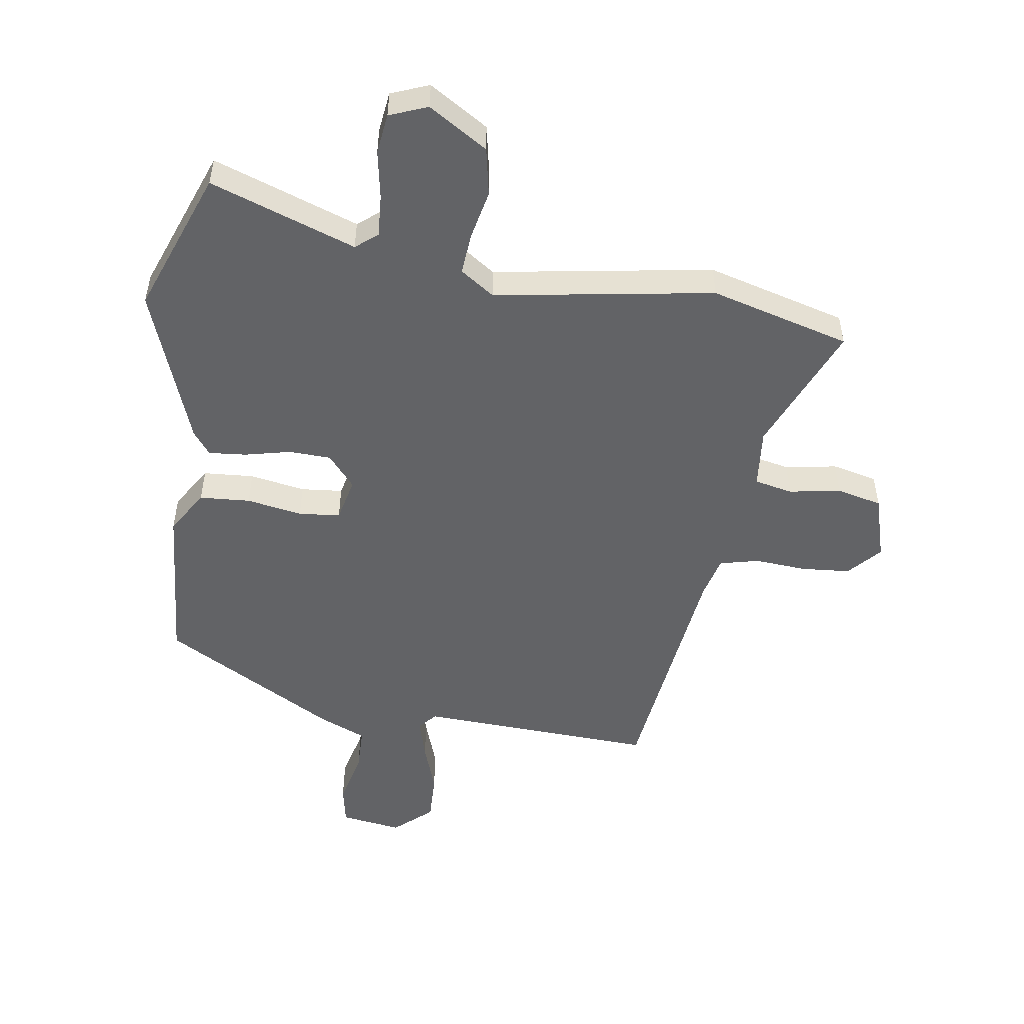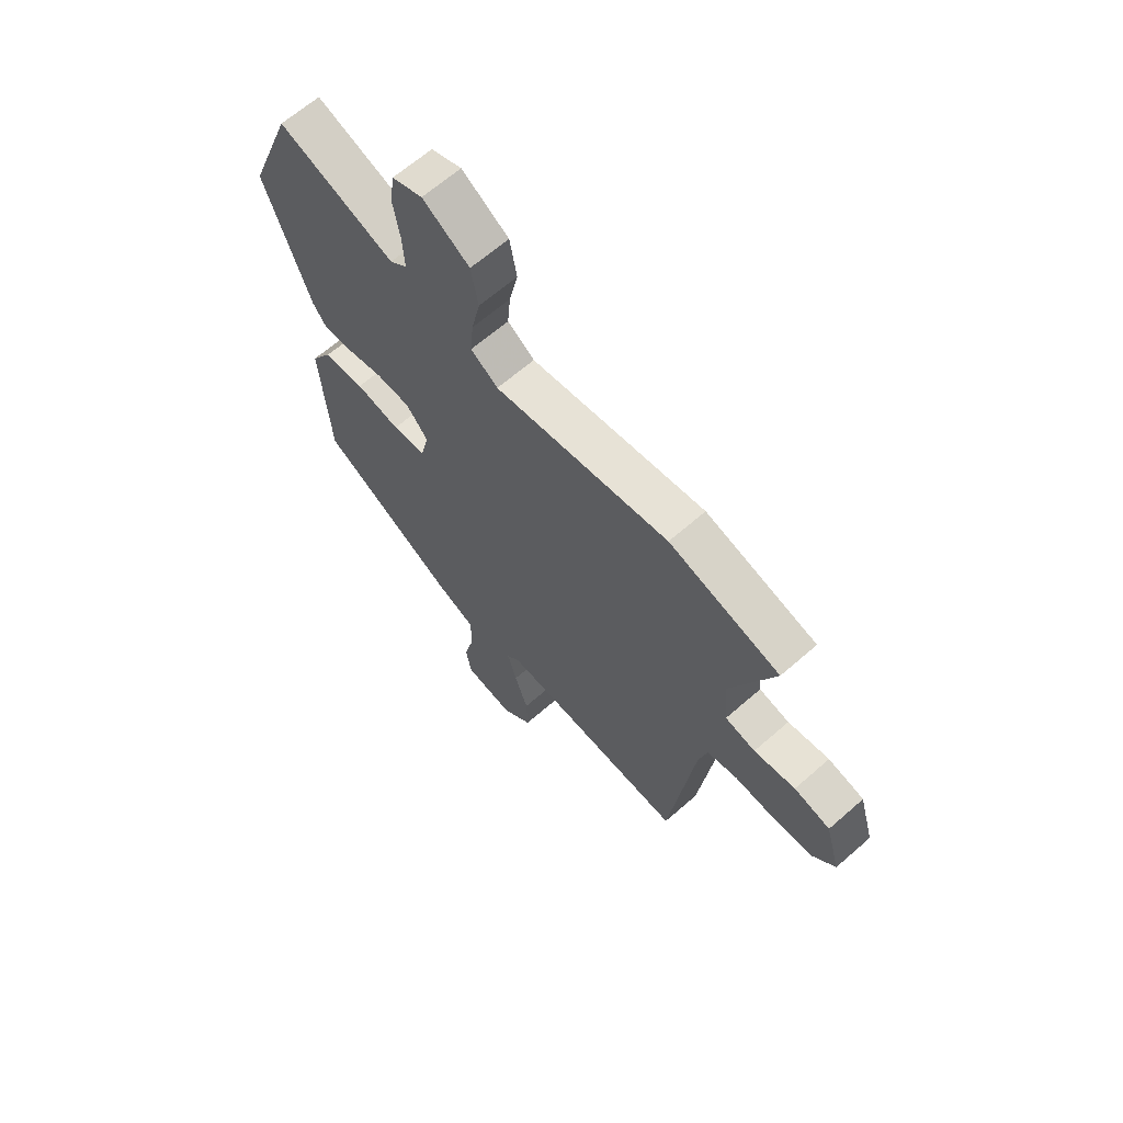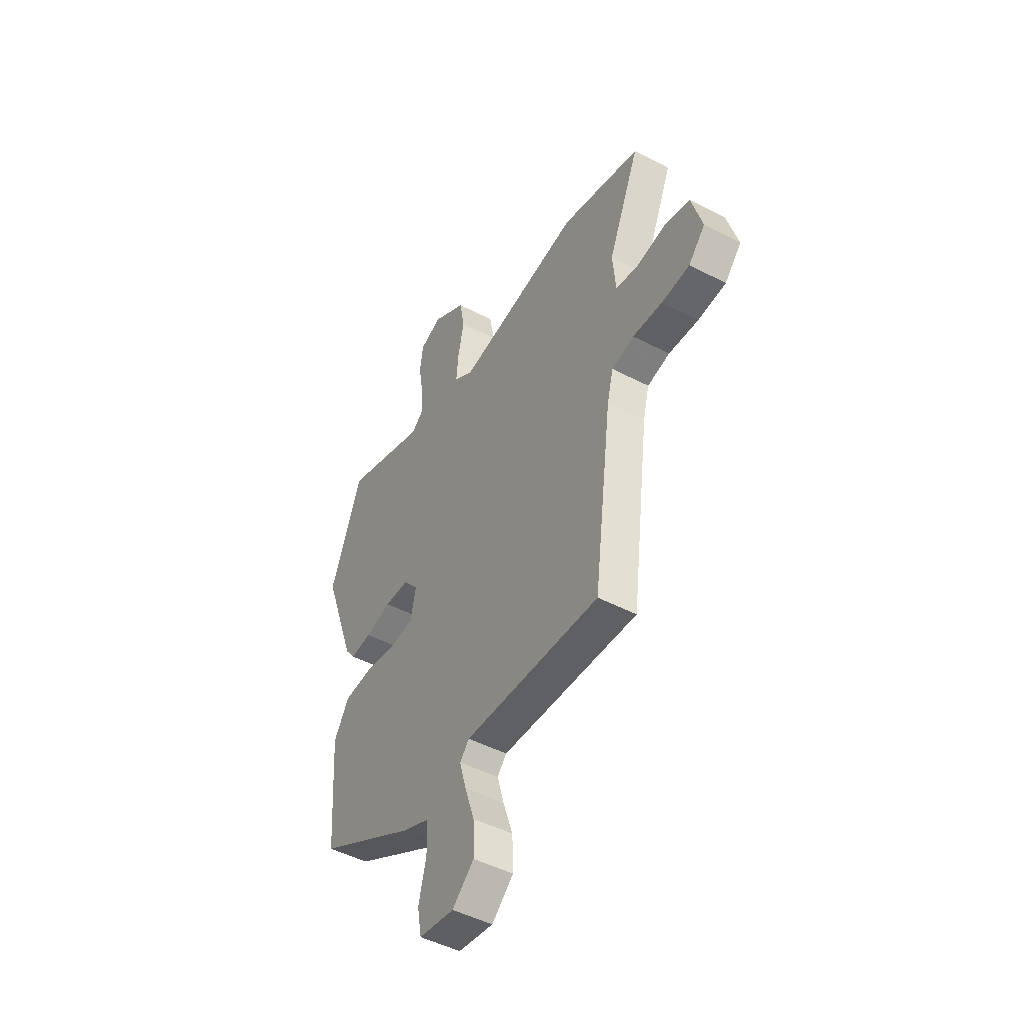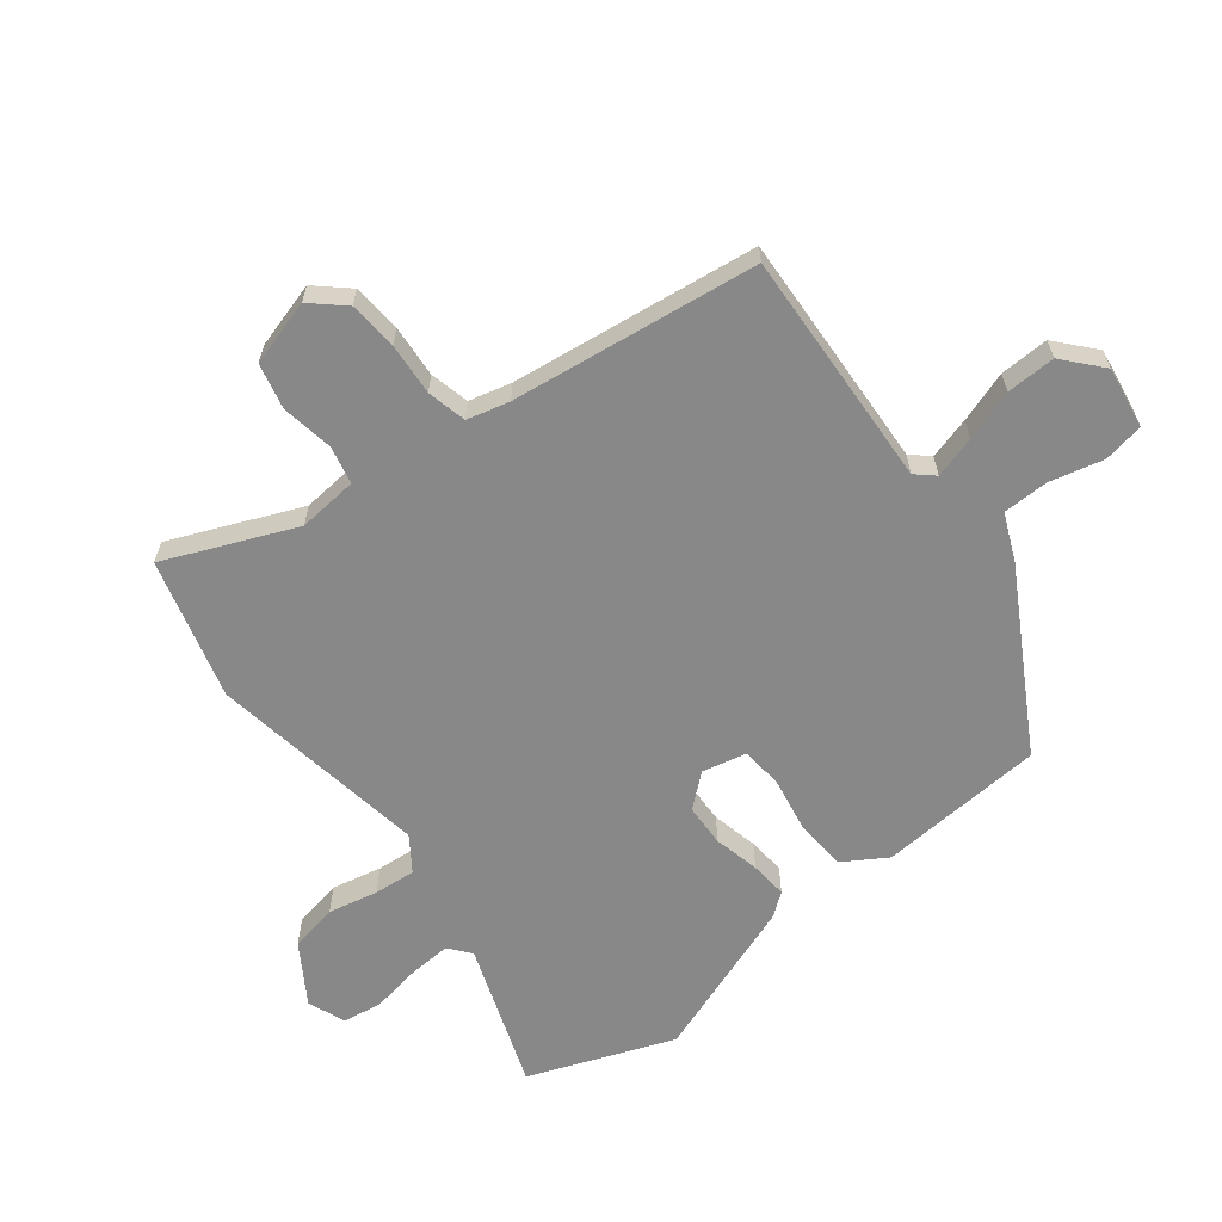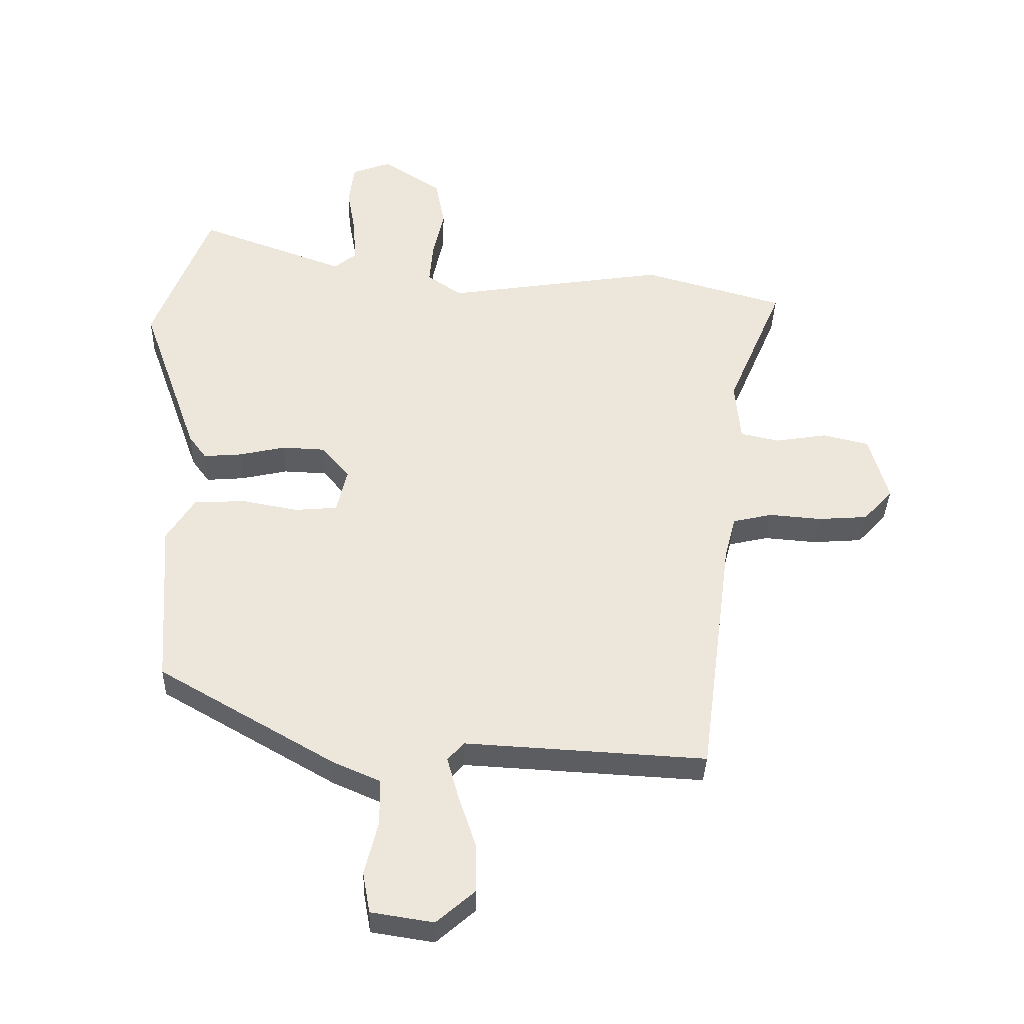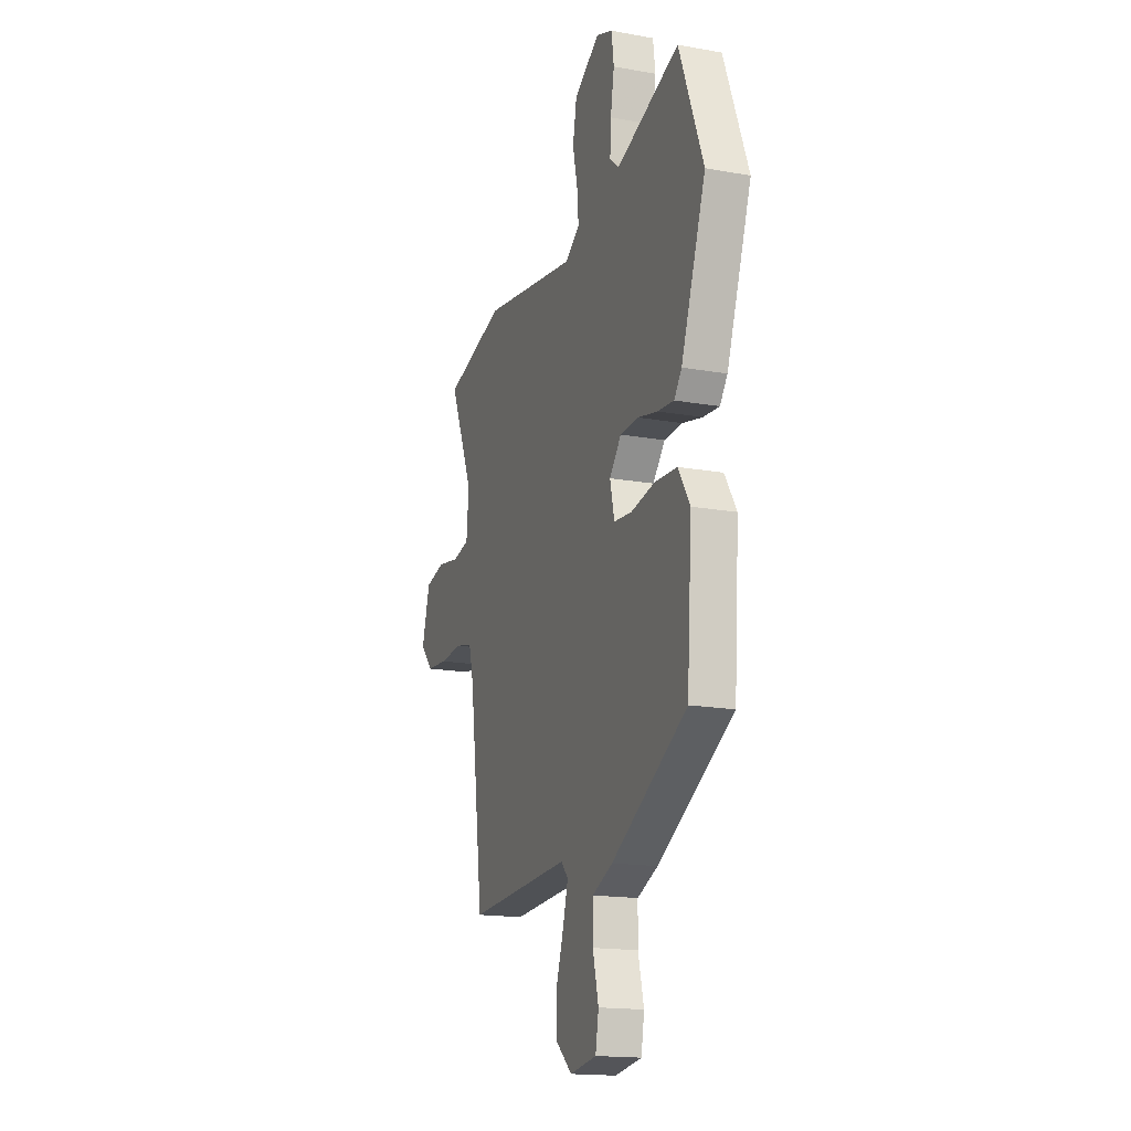
<metadata>
{"format":"obj","ext":"obj","renderer":"f3d","projection":"perspective","resolution":1024,"background":"white","views":[{"elev":-50.9,"azim":-8.1,"up":"+Y"},{"elev":64.9,"azim":48.6,"up":"+Z"},{"elev":-47.9,"azim":59.6,"up":"+Z"},{"elev":-62.7,"azim":128.1,"up":"+Y"},{"elev":-36.1,"azim":-1.7,"up":"+Z"},{"elev":-16.8,"azim":-110.0,"up":"+Z"}]}
</metadata>
<code>
v -0.544 0.07 0.385
v -0.452 0.07 0.624
v -0.212 0.07 0.537
v -0.176 0.07 0.566
v -0.18 0.07 0.636
v -0.194 0.07 0.717
v -0.185 0.07 0.784
v -0.122 0.07 0.808
v -0.025 0.07 0.746
v -0.01 0.07 0.666
v -0.028 0.07 0.584
v -0.034 0.07 0.515
v 0.022 0.07 0.476
v 0.385 0.07 0.532
v 0.616 0.07 0.467
v 0.525 0.07 0.253
v 0.534 0.07 0.154
v 0.597 0.07 0.14
v 0.683 0.07 0.154
v 0.758 0.07 0.136
v 0.789 0.07 0.027
v 0.741 0.07 -0.026
v 0.66 0.07 -0.032
v 0.574 0.07 -0.025
v 0.509 0.07 -0.04
v 0.491 0.07 -0.11
v 0.438 0.07 -0.517
v 0.044 0.07 -0.495
v 0.017 0.07 -0.525
v 0.036 0.07 -0.594
v 0.064 0.07 -0.678
v 0.066 0.07 -0.759
v 0.003 0.07 -0.814
v -0.099 0.07 -0.798
v -0.111 0.07 -0.731
v -0.089 0.07 -0.643
v -0.09 0.07 -0.567
v -0.168 0.07 -0.533
v -0.456 0.07 -0.367
v -0.475 0.07 -0.092
v -0.43 0.07 -0.02
v -0.346 0.07 -0.015
v -0.254 0.07 -0.032
v -0.185 0.07 -0.026
v -0.168 0.07 0.047
v -0.213 0.07 0.101
v -0.283 0.07 0.104
v -0.359 0.07 0.087
v -0.421 0.07 0.082
v -0.45 0.07 0.121
v -0.544 0 0.385
v -0.452 0 0.624
v -0.212 0 0.537
v -0.176 0 0.566
v -0.18 0 0.636
v -0.194 0 0.717
v -0.185 0 0.784
v -0.122 0 0.808
v -0.025 0 0.746
v -0.01 0 0.666
v -0.028 0 0.584
v -0.034 0 0.515
v 0.022 0 0.476
v 0.385 0 0.532
v 0.616 0 0.467
v 0.525 0 0.253
v 0.534 0 0.154
v 0.597 0 0.14
v 0.683 0 0.154
v 0.758 0 0.136
v 0.789 0 0.027
v 0.741 0 -0.026
v 0.66 0 -0.032
v 0.574 0 -0.025
v 0.509 0 -0.04
v 0.491 0 -0.11
v 0.438 0 -0.517
v 0.044 0 -0.495
v 0.017 0 -0.525
v 0.036 0 -0.594
v 0.064 0 -0.678
v 0.066 0 -0.759
v 0.003 0 -0.814
v -0.099 0 -0.798
v -0.111 0 -0.731
v -0.089 0 -0.643
v -0.09 0 -0.567
v -0.168 0 -0.533
v -0.456 0 -0.367
v -0.475 0 -0.092
v -0.43 0 -0.02
v -0.346 0 -0.015
v -0.254 0 -0.032
v -0.185 0 -0.026
v -0.168 0 0.047
v -0.213 0 0.101
v -0.283 0 0.104
v -0.359 0 0.087
v -0.421 0 0.082
v -0.45 0 0.121
f 1 2 3
f 50 1 3
f 49 50 3
f 48 49 3
f 47 48 3
f 46 47 3 4
f 45 46 4
f 41 42 43
f 40 41 43
f 39 40 43
f 38 39 43
f 37 38 43
f 37 43 44
f 34 35 36
f 33 34 36
f 32 33 36
f 31 32 36
f 30 31 36
f 29 30 36 37
f 37 44 45
f 29 37 45
f 28 29 45
f 22 23 24
f 21 22 24
f 20 21 24
f 19 20 24
f 18 19 24
f 17 18 24 25
f 16 17 25 26
f 13 14 15 16
f 9 10 11
f 8 9 11
f 7 8 11
f 6 7 11
f 5 6 11
f 4 5 11 12
f 45 4 12 13
f 27 28 45
f 26 27 45
f 16 26 45
f 13 16 45
f 53 52 51
f 53 51 100
f 53 100 99
f 53 99 98
f 53 98 97
f 54 53 97 96
f 54 96 95
f 93 92 91
f 93 91 90
f 93 90 89
f 93 89 88
f 93 88 87
f 94 93 87
f 86 85 84
f 86 84 83
f 86 83 82
f 86 82 81
f 86 81 80
f 87 86 80 79
f 95 94 87
f 95 87 79
f 95 79 78
f 74 73 72
f 74 72 71
f 74 71 70
f 74 70 69
f 74 69 68
f 75 74 68 67
f 76 75 67 66
f 66 65 64 63
f 61 60 59
f 61 59 58
f 61 58 57
f 61 57 56
f 61 56 55
f 62 61 55 54
f 63 62 54 95
f 95 78 77
f 95 77 76
f 95 76 66
f 95 66 63
f 1 51 52 2
f 2 52 53 3
f 3 53 54 4
f 4 54 55 5
f 5 55 56 6
f 6 56 57 7
f 7 57 58 8
f 8 58 59 9
f 9 59 60 10
f 10 60 61 11
f 11 61 62 12
f 12 62 63 13
f 13 63 64 14
f 14 64 65 15
f 15 65 66 16
f 16 66 67 17
f 17 67 68 18
f 18 68 69 19
f 19 69 70 20
f 20 70 71 21
f 21 71 72 22
f 22 72 73 23
f 23 73 74 24
f 24 74 75 25
f 25 75 76 26
f 26 76 77 27
f 27 77 78 28
f 28 78 79 29
f 29 79 80 30
f 30 80 81 31
f 31 81 82 32
f 32 82 83 33
f 33 83 84 34
f 34 84 85 35
f 35 85 86 36
f 36 86 87 37
f 37 87 88 38
f 38 88 89 39
f 39 89 90 40
f 40 90 91 41
f 41 91 92 42
f 42 92 93 43
f 43 93 94 44
f 44 94 95 45
f 45 95 96 46
f 46 96 97 47
f 47 97 98 48
f 48 98 99 49
f 49 99 100 50
f 50 100 51 1

</code>
